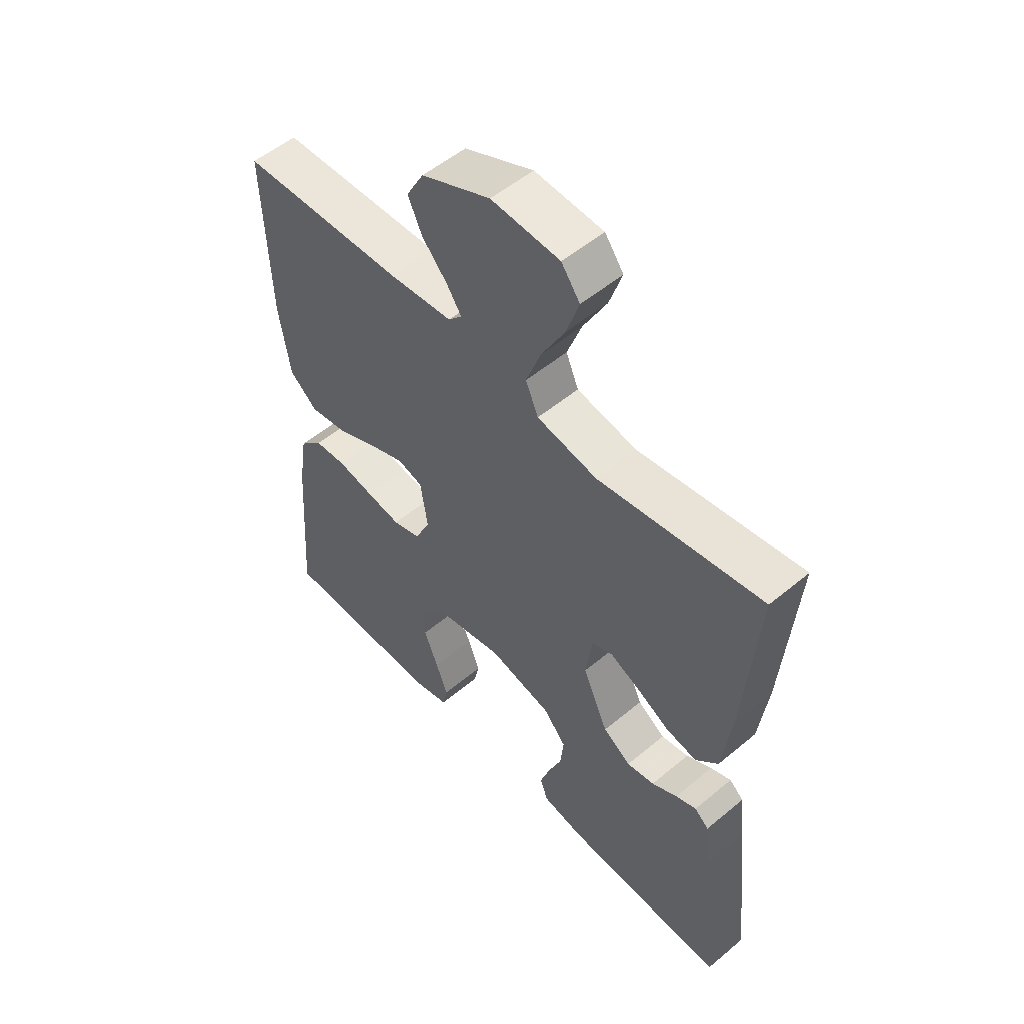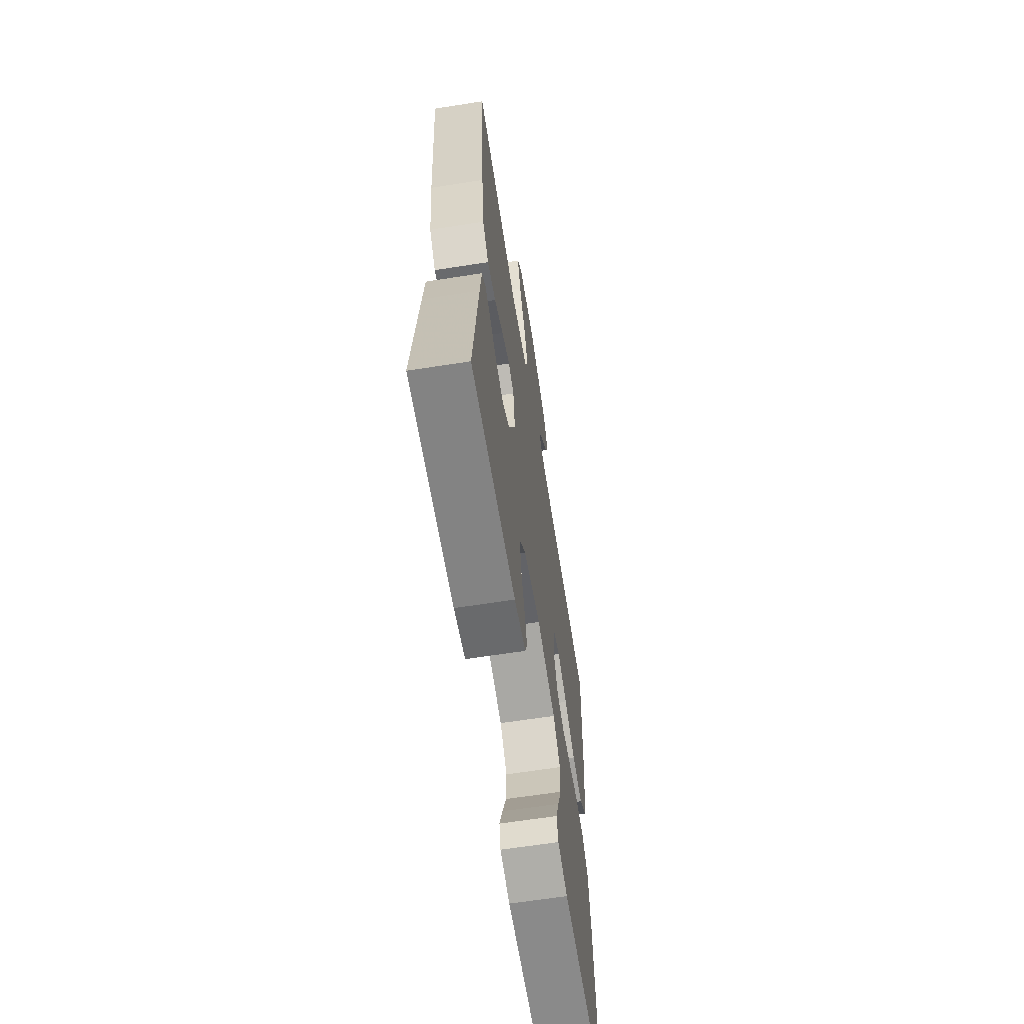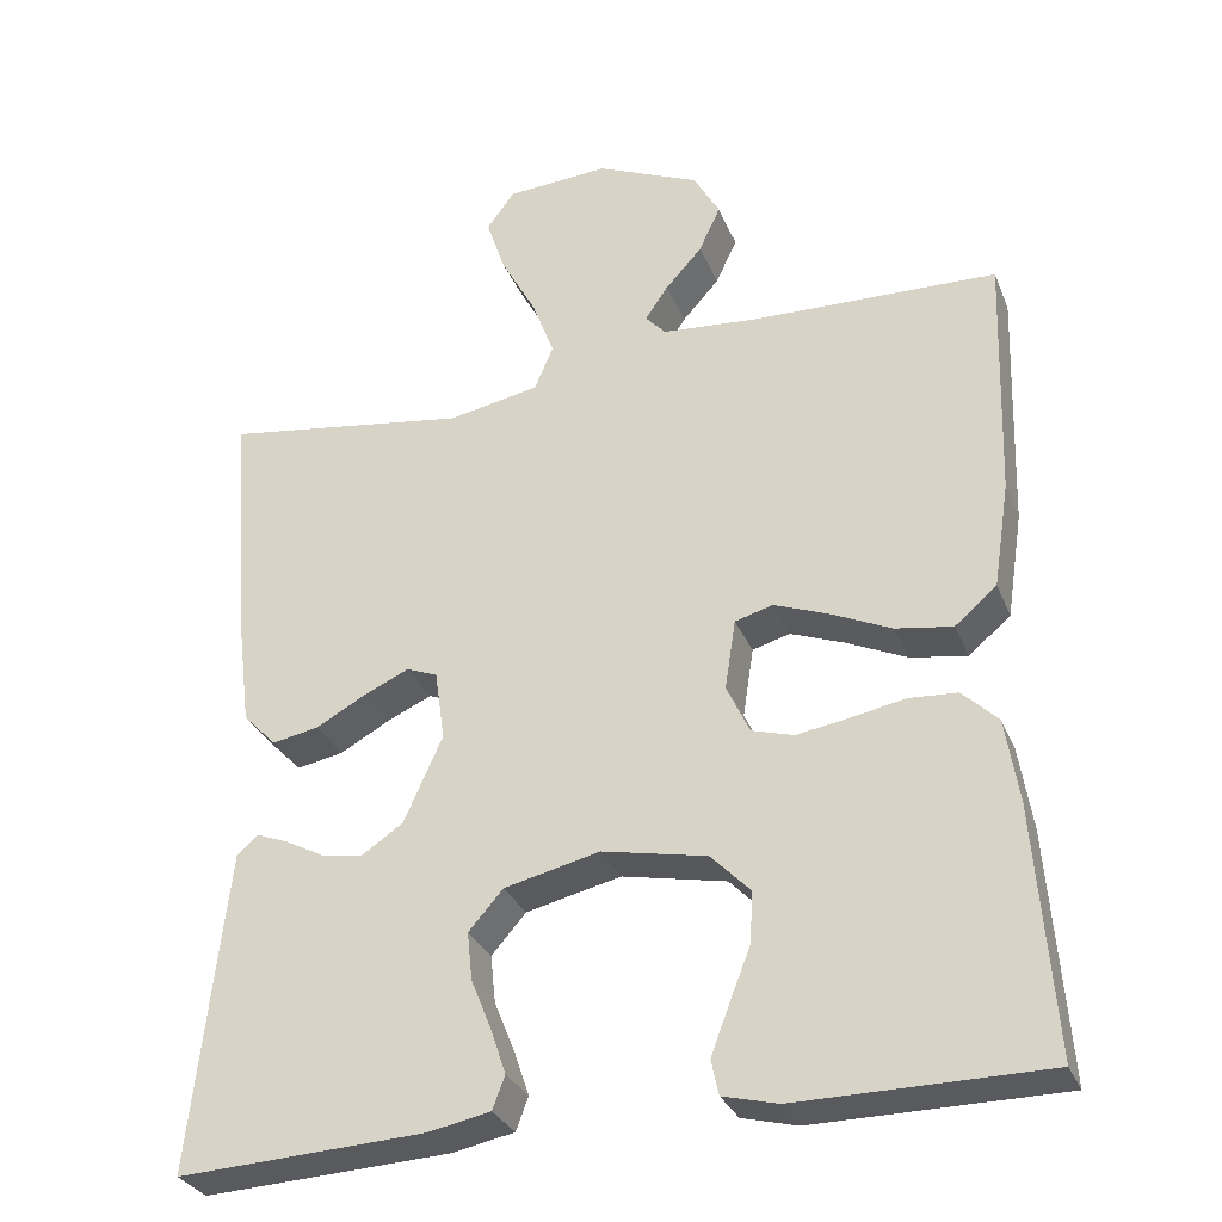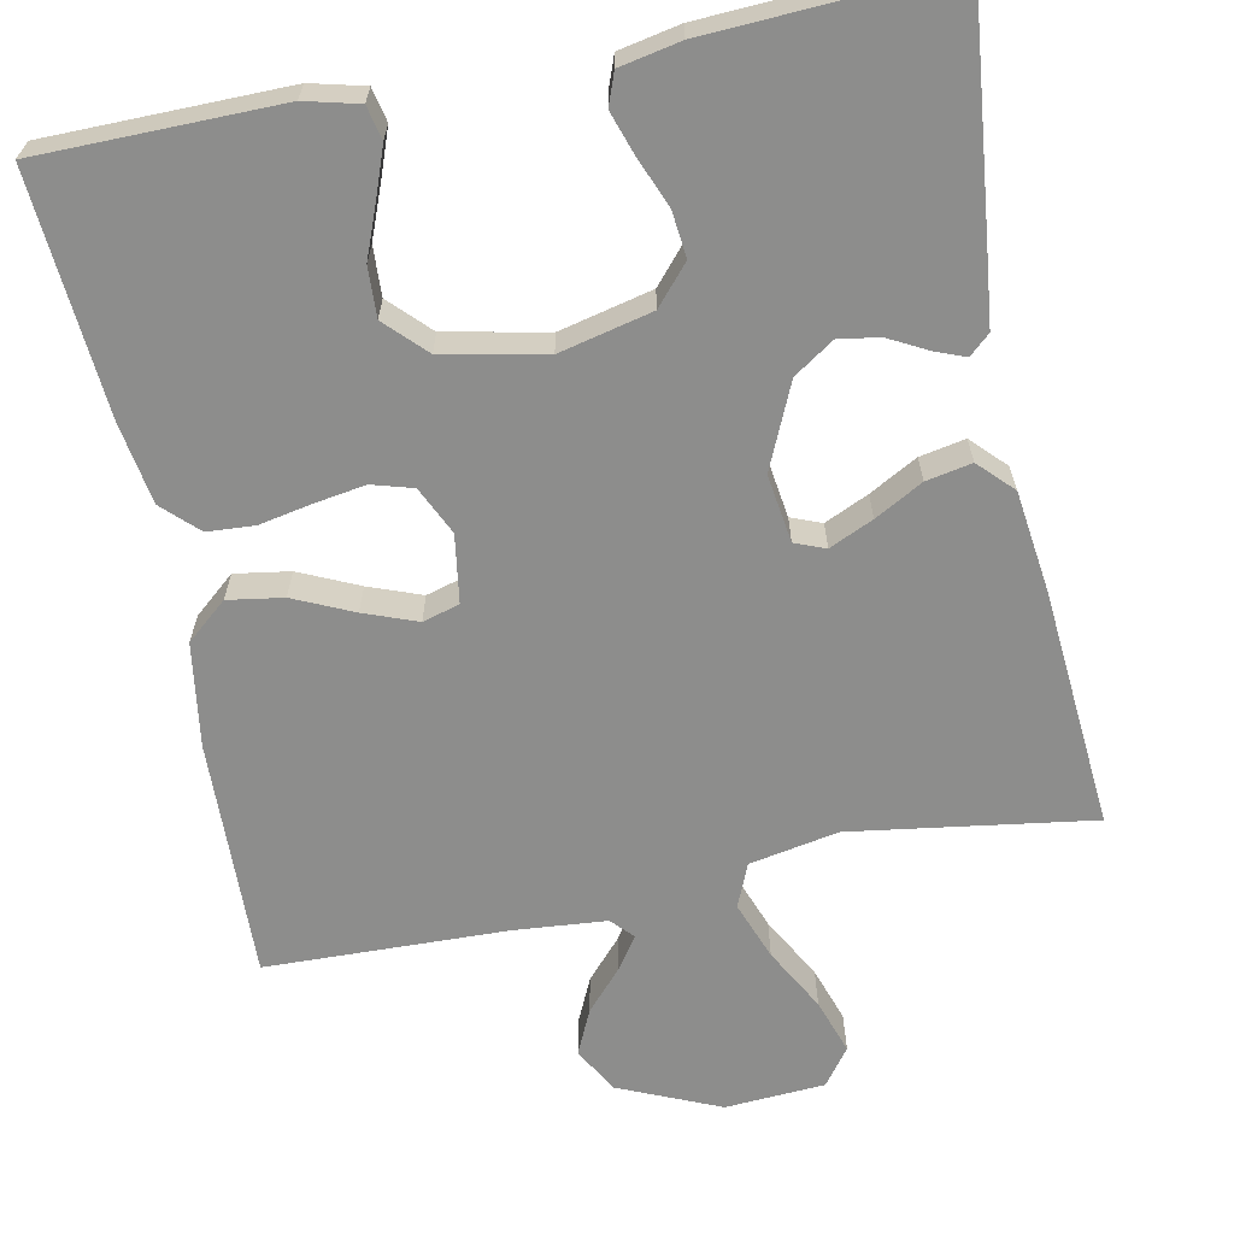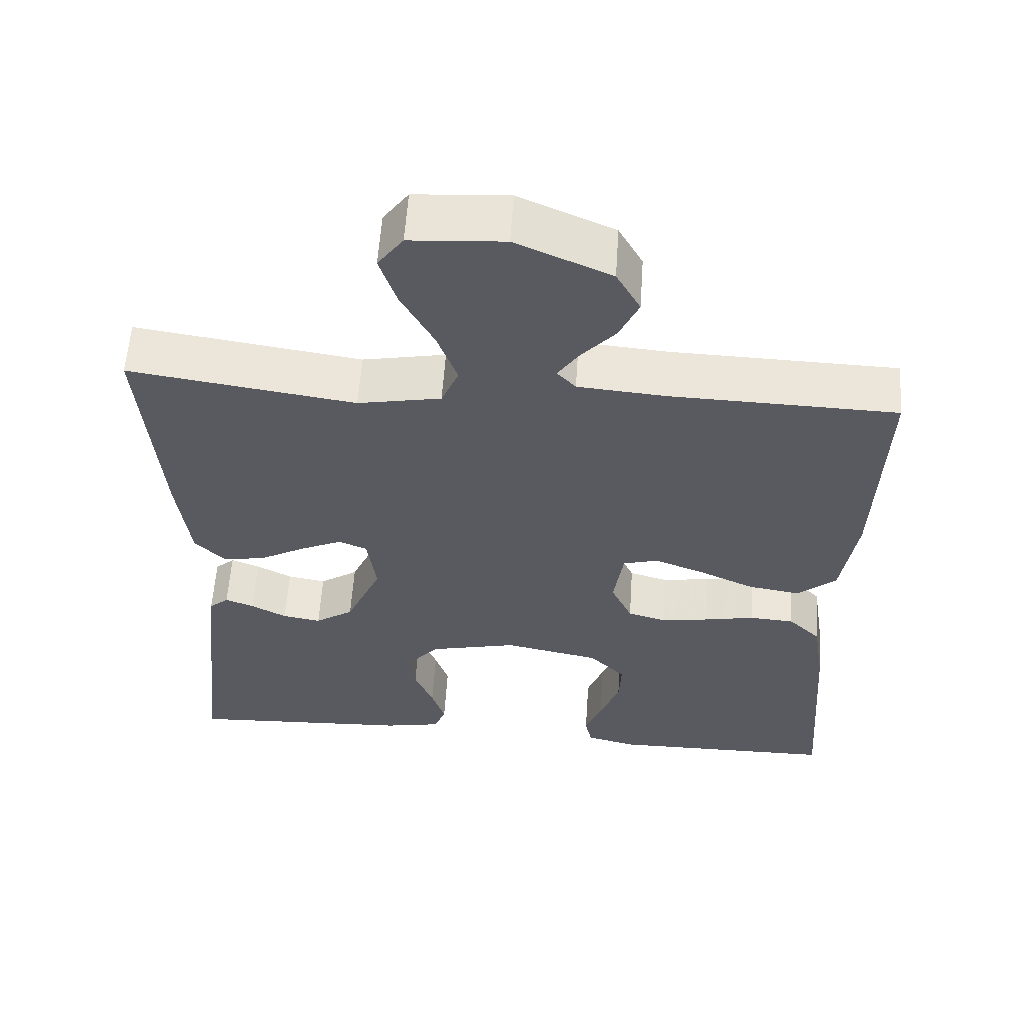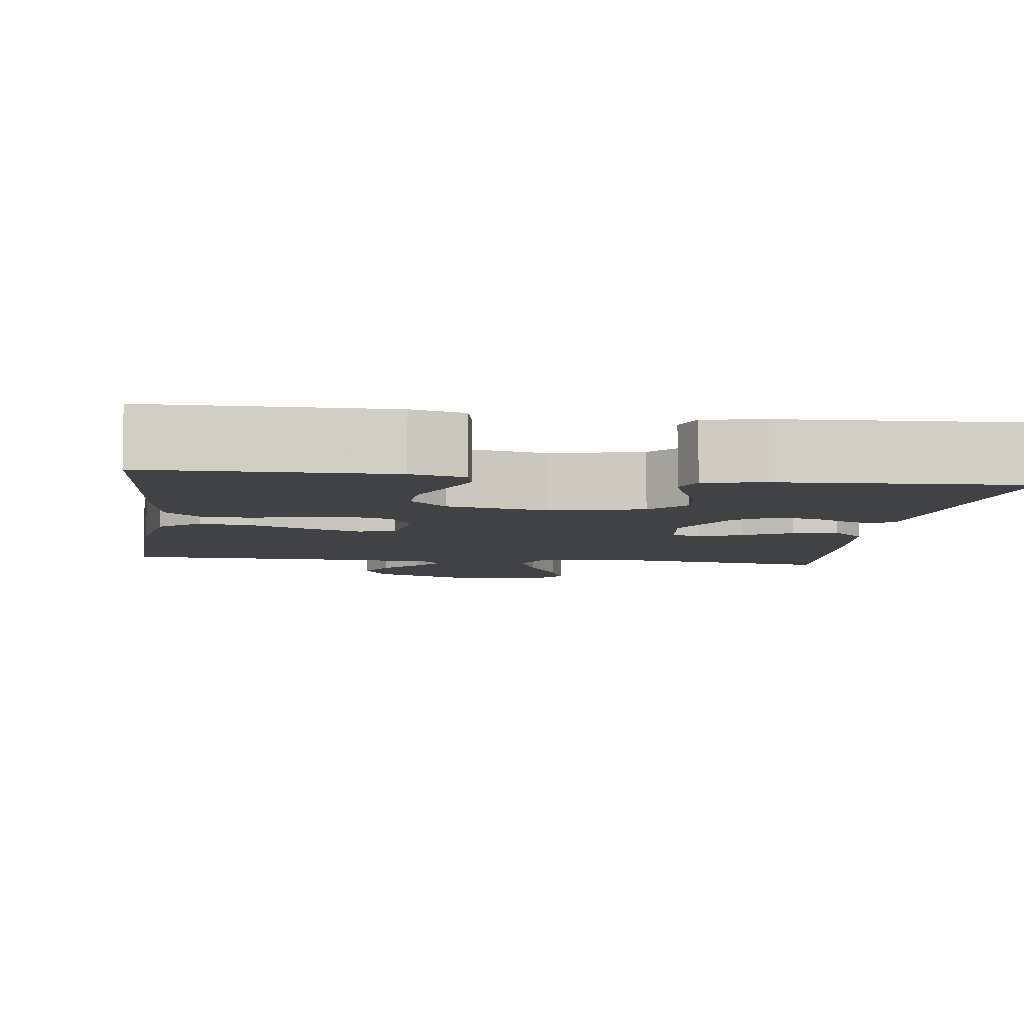
<metadata>
{"format":"obj","ext":"obj","renderer":"f3d","projection":"perspective","resolution":1024,"background":"white","views":[{"elev":53.4,"azim":-131.7,"up":"+Z"},{"elev":-63.8,"azim":-81.0,"up":"+Z"},{"elev":-30.7,"azim":19.7,"up":"+Z"},{"elev":-64.5,"azim":-168.5,"up":"+Y"},{"elev":58.1,"azim":3.8,"up":"+Z"},{"elev":-6.4,"azim":172.4,"up":"+Y"}]}
</metadata>
<code>
v 0.5 0.07 0.5
v 0.49 0.07 0.2
v 0.47 0.07 0.071
v 0.419 0.07 0.028
v 0.35 0.07 0.039
v 0.276 0.07 0.073
v 0.21 0.07 0.098
v 0.164 0.07 0.085
v 0.151 0.07 0
v 0.179 0.07 -0.06
v 0.23 0.07 -0.075
v 0.293 0.07 -0.065
v 0.36 0.07 -0.052
v 0.419 0.07 -0.056
v 0.462 0.07 -0.098
v 0.478 0.07 -0.2
v 0.5 0.07 -0.5
v 0.2 0.07 -0.502
v 0.133 0.07 -0.485
v 0.124 0.07 -0.443
v 0.146 0.07 -0.384
v 0.172 0.07 -0.318
v 0.175 0.07 -0.256
v 0.127 0.07 -0.207
v 0 0.07 -0.181
v -0.116 0.07 -0.208
v -0.158 0.07 -0.256
v -0.152 0.07 -0.314
v -0.127 0.07 -0.376
v -0.109 0.07 -0.43
v -0.124 0.07 -0.47
v -0.2 0.07 -0.485
v -0.5 0.07 -0.5
v -0.467 0.07 -0.2
v -0.457 0.07 -0.113
v -0.431 0.07 -0.09
v -0.393 0.07 -0.105
v -0.346 0.07 -0.13
v -0.295 0.07 -0.139
v -0.244 0.07 -0.105
v -0.197 0.07 0
v -0.209 0.07 0.085
v -0.247 0.07 0.1
v -0.302 0.07 0.075
v -0.362 0.07 0.042
v -0.419 0.07 0.031
v -0.46 0.07 0.073
v -0.476 0.07 0.2
v -0.5 0.07 0.5
v -0.2 0.07 0.455
v -0.089 0.07 0.476
v -0.066 0.07 0.53
v -0.093 0.07 0.603
v -0.136 0.07 0.682
v -0.159 0.07 0.751
v -0.125 0.07 0.797
v 0 0.07 0.805
v 0.126 0.07 0.75
v 0.158 0.07 0.693
v 0.132 0.07 0.637
v 0.087 0.07 0.587
v 0.059 0.07 0.546
v 0.084 0.07 0.519
v 0.2 0.07 0.509
v 0.5 0 0.5
v 0.49 0 0.2
v 0.47 0 0.071
v 0.419 0 0.028
v 0.35 0 0.039
v 0.276 0 0.073
v 0.21 0 0.098
v 0.164 0 0.085
v 0.151 0 0
v 0.179 0 -0.06
v 0.23 0 -0.075
v 0.293 0 -0.065
v 0.36 0 -0.052
v 0.419 0 -0.056
v 0.462 0 -0.098
v 0.478 0 -0.2
v 0.5 0 -0.5
v 0.2 0 -0.502
v 0.133 0 -0.485
v 0.124 0 -0.443
v 0.146 0 -0.384
v 0.172 0 -0.318
v 0.175 0 -0.256
v 0.127 0 -0.207
v 0 0 -0.181
v -0.116 0 -0.208
v -0.158 0 -0.256
v -0.152 0 -0.314
v -0.127 0 -0.376
v -0.109 0 -0.43
v -0.124 0 -0.47
v -0.2 0 -0.485
v -0.5 0 -0.5
v -0.467 0 -0.2
v -0.457 0 -0.113
v -0.431 0 -0.09
v -0.393 0 -0.105
v -0.346 0 -0.13
v -0.295 0 -0.139
v -0.244 0 -0.105
v -0.197 0 0
v -0.209 0 0.085
v -0.247 0 0.1
v -0.302 0 0.075
v -0.362 0 0.042
v -0.419 0 0.031
v -0.46 0 0.073
v -0.476 0 0.2
v -0.5 0 0.5
v -0.2 0 0.455
v -0.089 0 0.476
v -0.066 0 0.53
v -0.093 0 0.603
v -0.136 0 0.682
v -0.159 0 0.751
v -0.125 0 0.797
v 0 0 0.805
v 0.126 0 0.75
v 0.158 0 0.693
v 0.132 0 0.637
v 0.087 0 0.587
v 0.059 0 0.546
v 0.084 0 0.519
v 0.2 0 0.509
f 58 59 60 61
f 58 61 62
f 57 58 62
f 56 57 62
f 53 54 55 56
f 52 53 56 62
f 51 52 62 63
f 47 48 49 50
f 47 50 51
f 44 45 46 47
f 43 44 47 51
f 42 43 51 63
f 35 36 37 38
f 35 38 39
f 34 35 39
f 33 34 39
f 32 33 39 40
f 28 29 30 31
f 28 31 32 40
f 19 20 21 22
f 17 18 19 22
f 17 22 23
f 16 17 23 24
f 12 13 14 15
f 11 12 15 16
f 10 11 16 24
f 3 4 5 6
f 3 6 7
f 64 1 2 3
f 64 3 7
f 41 42 63 64
f 41 64 7 8
f 27 28 40 41
f 26 27 41
f 25 26 41 8
f 9 10 24 25
f 8 9 25
f 125 124 123 122
f 126 125 122
f 126 122 121
f 126 121 120
f 120 119 118 117
f 126 120 117 116
f 127 126 116 115
f 114 113 112 111
f 115 114 111
f 111 110 109 108
f 115 111 108 107
f 127 115 107 106
f 102 101 100 99
f 103 102 99
f 103 99 98
f 103 98 97
f 104 103 97 96
f 95 94 93 92
f 104 96 95 92
f 86 85 84 83
f 86 83 82 81
f 87 86 81
f 88 87 81 80
f 79 78 77 76
f 80 79 76 75
f 88 80 75 74
f 70 69 68 67
f 71 70 67
f 67 66 65 128
f 71 67 128
f 128 127 106 105
f 72 71 128 105
f 105 104 92 91
f 105 91 90
f 72 105 90 89
f 89 88 74 73
f 89 73 72
f 1 65 66 2
f 2 66 67 3
f 3 67 68 4
f 4 68 69 5
f 5 69 70 6
f 6 70 71 7
f 7 71 72 8
f 8 72 73 9
f 9 73 74 10
f 10 74 75 11
f 11 75 76 12
f 12 76 77 13
f 13 77 78 14
f 14 78 79 15
f 15 79 80 16
f 16 80 81 17
f 17 81 82 18
f 18 82 83 19
f 19 83 84 20
f 20 84 85 21
f 21 85 86 22
f 22 86 87 23
f 23 87 88 24
f 24 88 89 25
f 25 89 90 26
f 26 90 91 27
f 27 91 92 28
f 28 92 93 29
f 29 93 94 30
f 30 94 95 31
f 31 95 96 32
f 32 96 97 33
f 33 97 98 34
f 34 98 99 35
f 35 99 100 36
f 36 100 101 37
f 37 101 102 38
f 38 102 103 39
f 39 103 104 40
f 40 104 105 41
f 41 105 106 42
f 42 106 107 43
f 43 107 108 44
f 44 108 109 45
f 45 109 110 46
f 46 110 111 47
f 47 111 112 48
f 48 112 113 49
f 49 113 114 50
f 50 114 115 51
f 51 115 116 52
f 52 116 117 53
f 53 117 118 54
f 54 118 119 55
f 55 119 120 56
f 56 120 121 57
f 57 121 122 58
f 58 122 123 59
f 59 123 124 60
f 60 124 125 61
f 61 125 126 62
f 62 126 127 63
f 63 127 128 64
f 64 128 65 1

</code>
